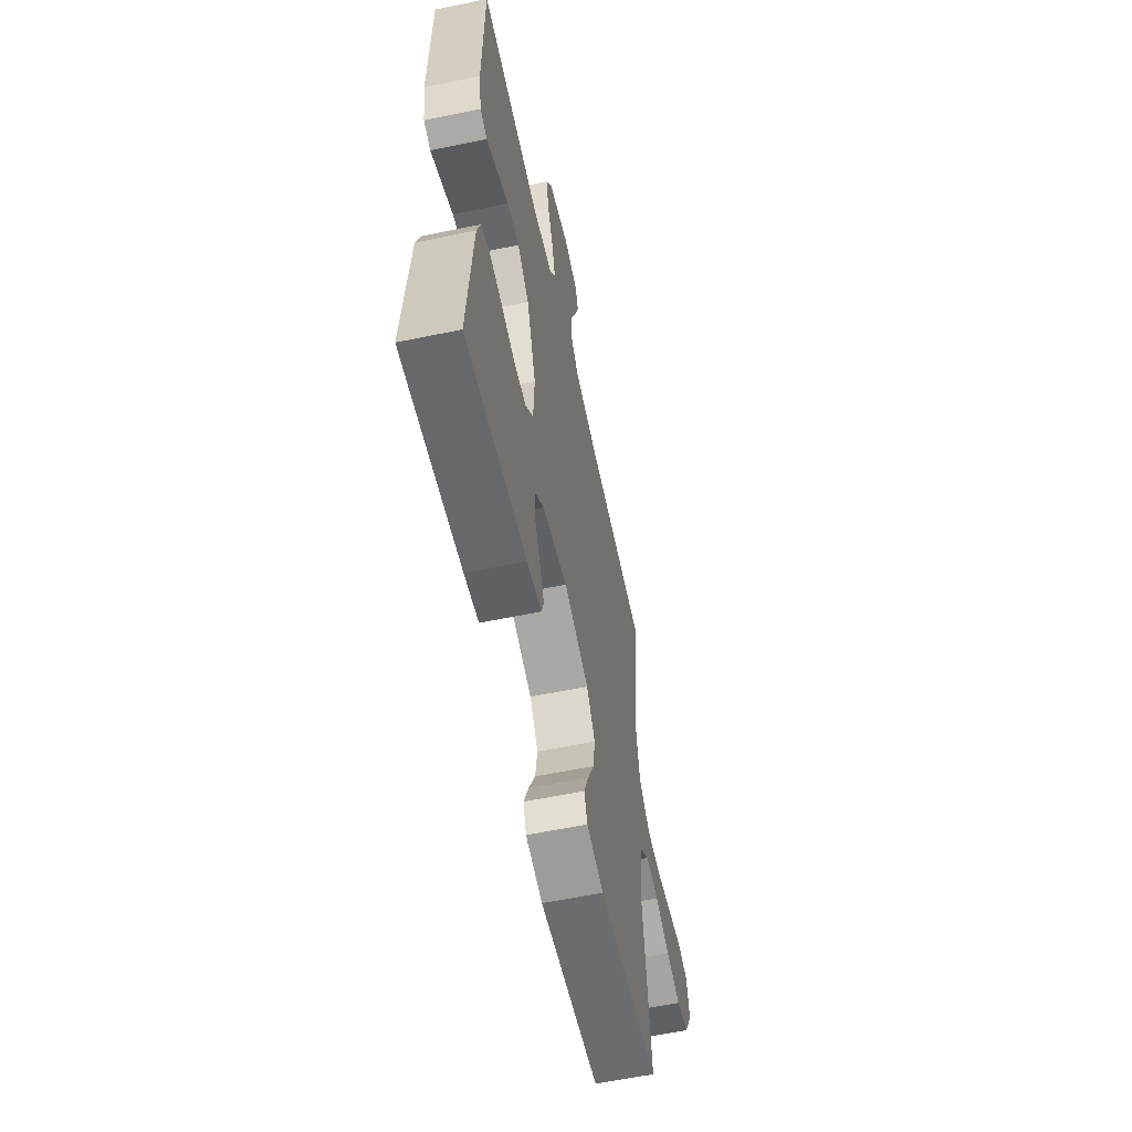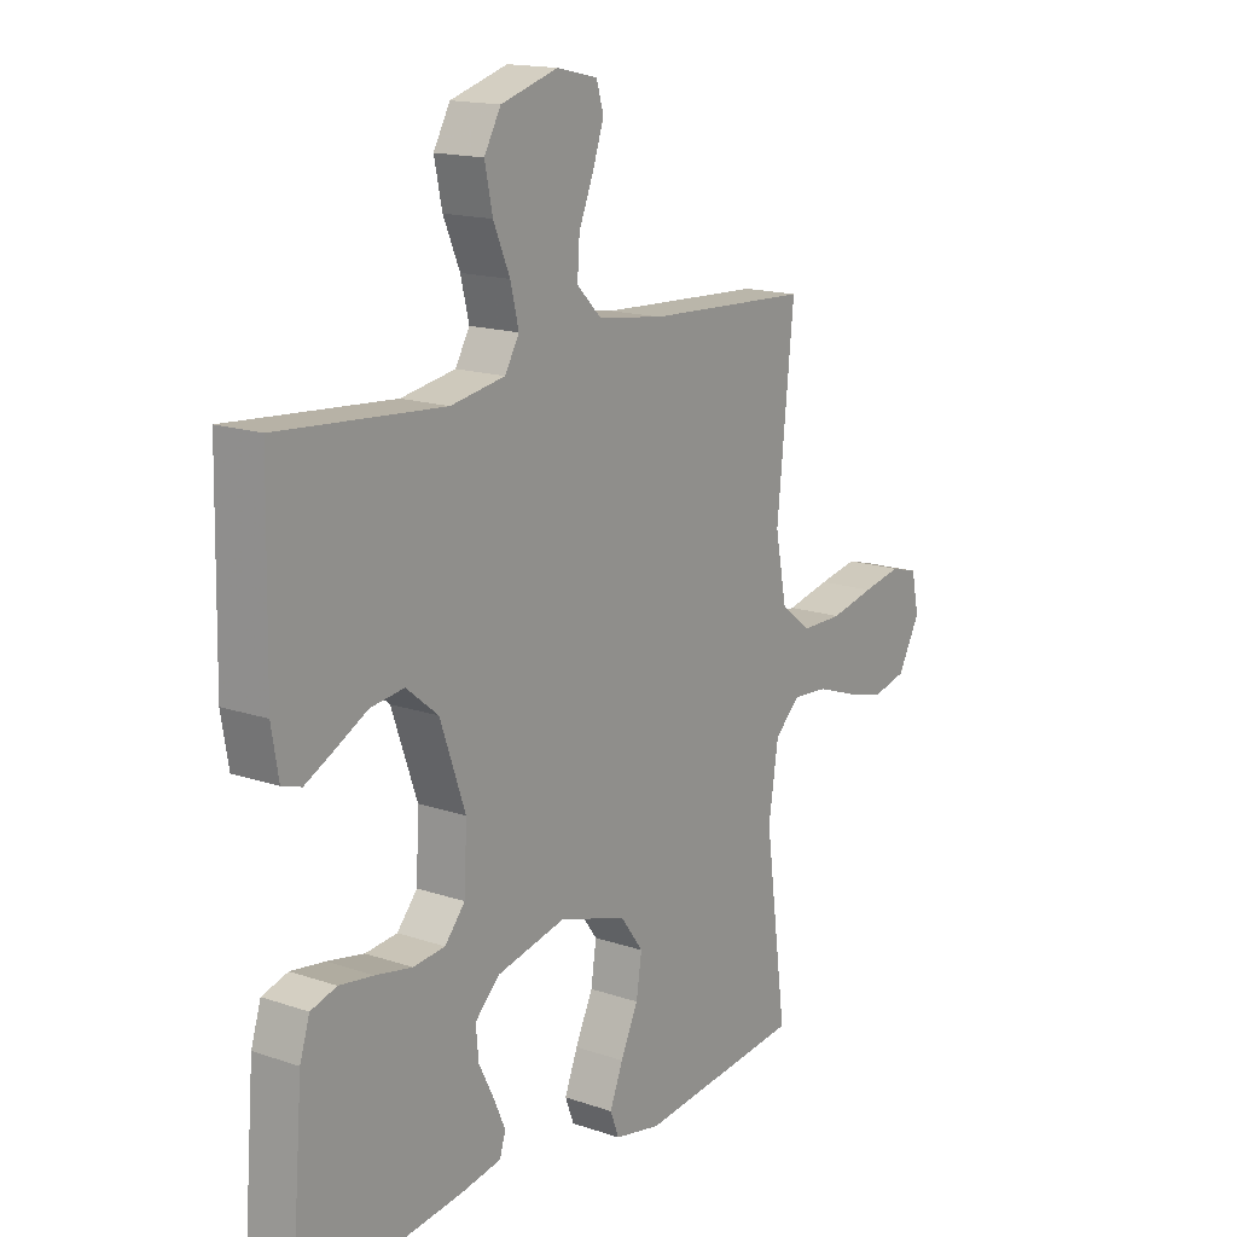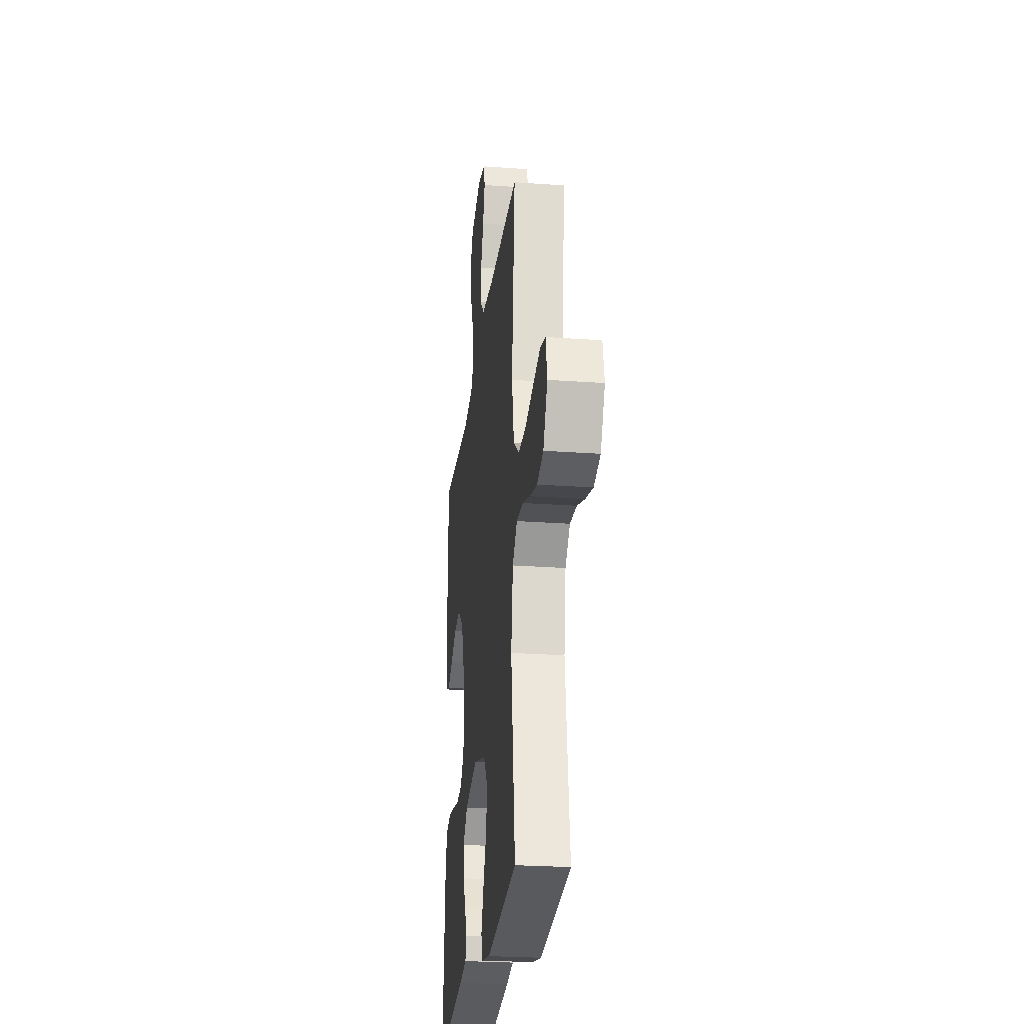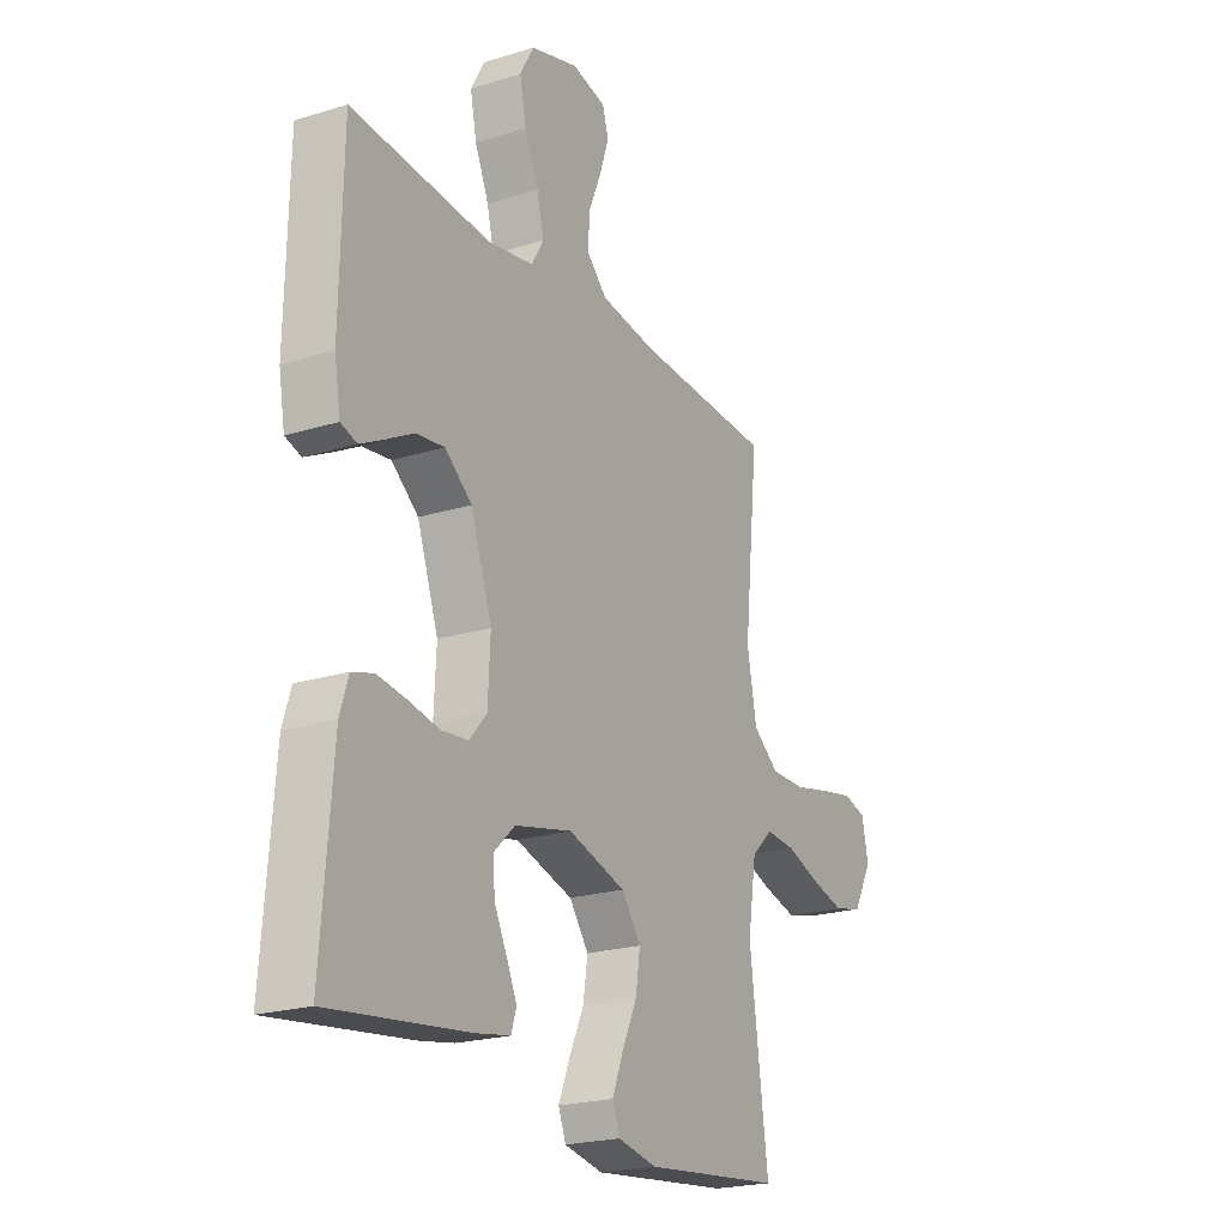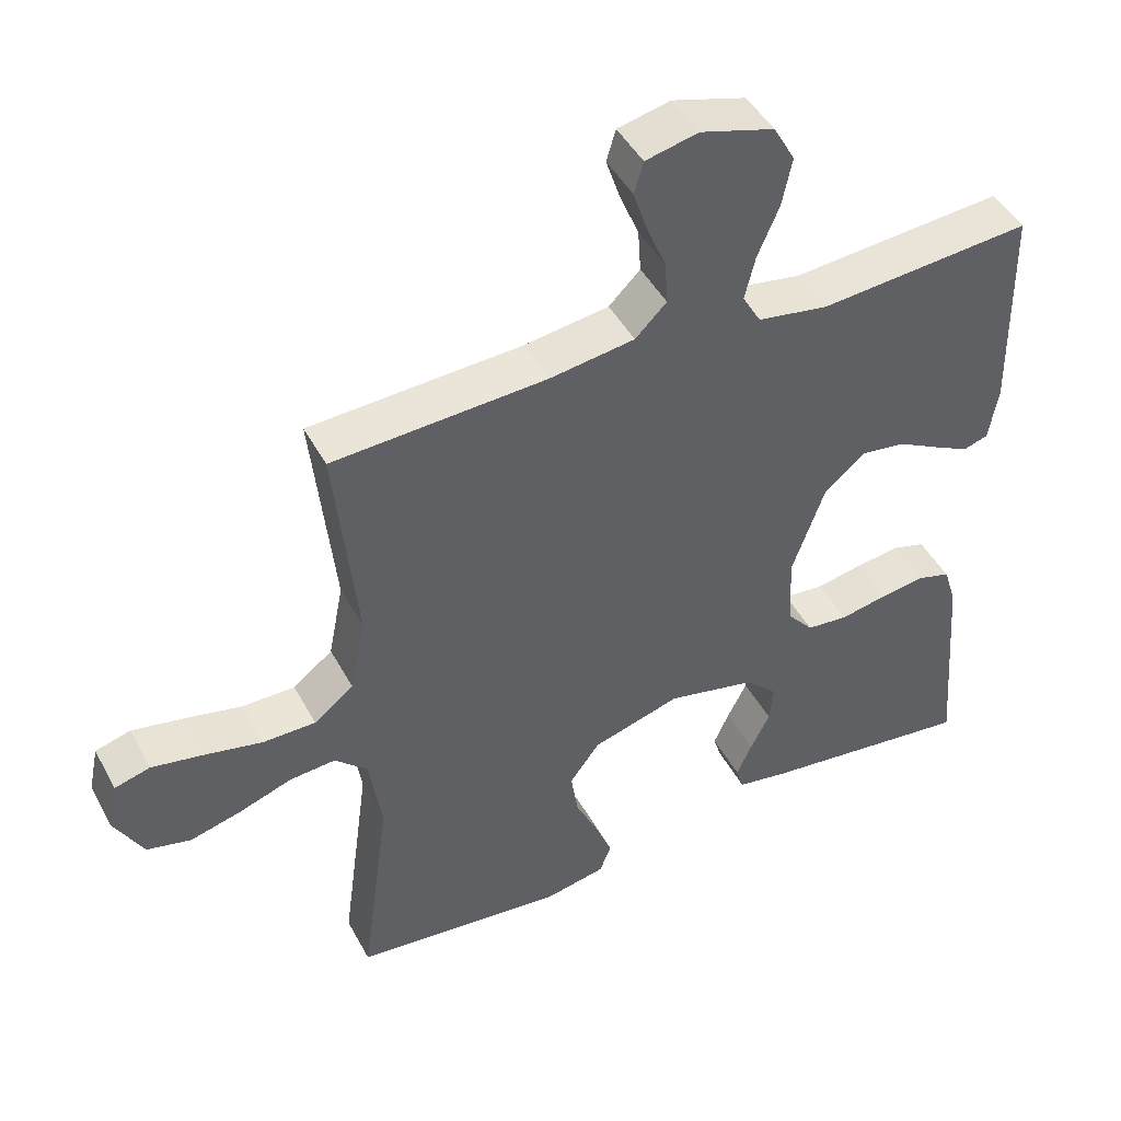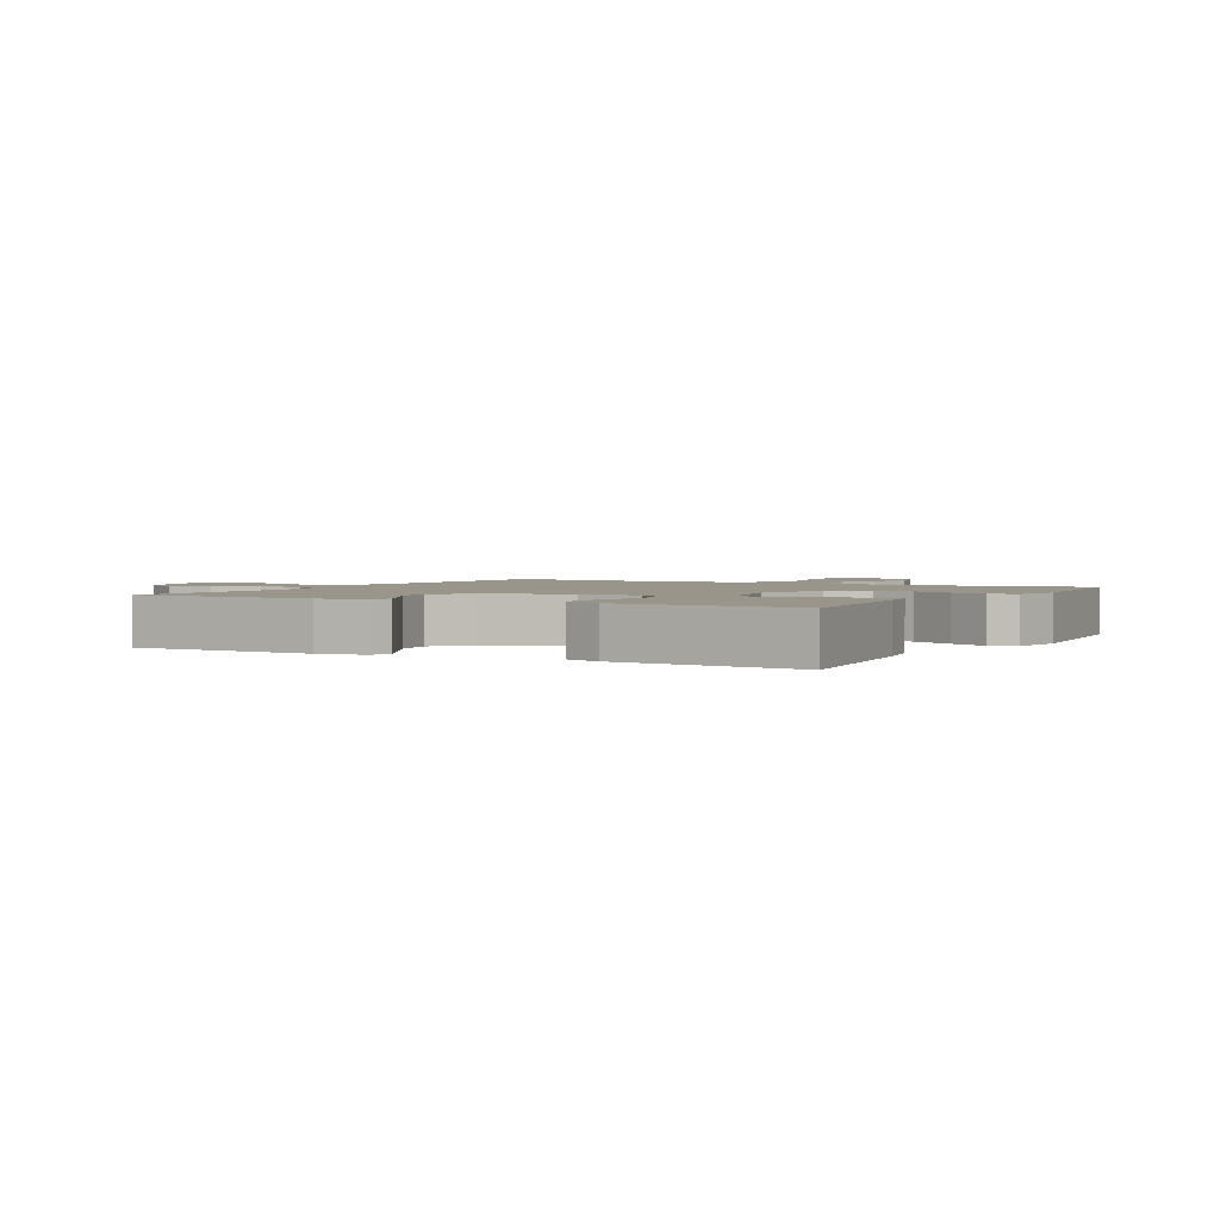
<metadata>
{"format":"obj","ext":"obj","renderer":"f3d","projection":"perspective","resolution":1024,"background":"white","views":[{"elev":-59.4,"azim":102.0,"up":"+Z"},{"elev":15.9,"azim":125.3,"up":"+Z"},{"elev":-25.6,"azim":-96.6,"up":"+Z"},{"elev":-21.7,"azim":118.6,"up":"+Z"},{"elev":45.8,"azim":-27.0,"up":"+Z"},{"elev":2.1,"azim":119.3,"up":"+Y"}]}
</metadata>
<code>
v -0.5 0.07 0.5
v -0.2 0.07 0.515
v -0.08 0.07 0.532
v -0.036 0.07 0.576
v -0.04 0.07 0.636
v -0.067 0.07 0.702
v -0.087 0.07 0.762
v -0.074 0.07 0.806
v 0 0.07 0.823
v 0.104 0.07 0.792
v 0.134 0.07 0.738
v 0.12 0.07 0.67
v 0.09 0.07 0.6
v 0.075 0.07 0.538
v 0.101 0.07 0.493
v 0.2 0.07 0.476
v 0.5 0.07 0.5
v 0.506 0.07 0.2
v 0.493 0.07 0.123
v 0.458 0.07 0.112
v 0.407 0.07 0.138
v 0.347 0.07 0.17
v 0.286 0.07 0.178
v 0.228 0.07 0.131
v 0.182 0.07 0
v 0.187 0.07 -0.102
v 0.224 0.07 -0.145
v 0.282 0.07 -0.151
v 0.349 0.07 -0.138
v 0.411 0.07 -0.129
v 0.458 0.07 -0.143
v 0.476 0.07 -0.2
v 0.5 0.07 -0.5
v 0.2 0.07 -0.462
v 0.127 0.07 -0.449
v 0.116 0.07 -0.414
v 0.138 0.07 -0.365
v 0.165 0.07 -0.311
v 0.17 0.07 -0.257
v 0.124 0.07 -0.213
v 0 0.07 -0.185
v -0.124 0.07 -0.222
v -0.166 0.07 -0.279
v -0.156 0.07 -0.345
v -0.124 0.07 -0.413
v -0.1 0.07 -0.473
v -0.116 0.07 -0.515
v -0.2 0.07 -0.532
v -0.5 0.07 -0.5
v -0.46 0.07 -0.2
v -0.478 0.07 -0.083
v -0.524 0.07 -0.04
v -0.589 0.07 -0.045
v -0.663 0.07 -0.071
v -0.735 0.07 -0.09
v -0.797 0.07 -0.075
v -0.838 0.07 0
v -0.824 0.07 0.067
v -0.774 0.07 0.081
v -0.702 0.07 0.067
v -0.621 0.07 0.049
v -0.546 0.07 0.049
v -0.49 0.07 0.092
v -0.469 0.07 0.2
v -0.5 0 0.5
v -0.2 0 0.515
v -0.08 0 0.532
v -0.036 0 0.576
v -0.04 0 0.636
v -0.067 0 0.702
v -0.087 0 0.762
v -0.074 0 0.806
v 0 0 0.823
v 0.104 0 0.792
v 0.134 0 0.738
v 0.12 0 0.67
v 0.09 0 0.6
v 0.075 0 0.538
v 0.101 0 0.493
v 0.2 0 0.476
v 0.5 0 0.5
v 0.506 0 0.2
v 0.493 0 0.123
v 0.458 0 0.112
v 0.407 0 0.138
v 0.347 0 0.17
v 0.286 0 0.178
v 0.228 0 0.131
v 0.182 0 0
v 0.187 0 -0.102
v 0.224 0 -0.145
v 0.282 0 -0.151
v 0.349 0 -0.138
v 0.411 0 -0.129
v 0.458 0 -0.143
v 0.476 0 -0.2
v 0.5 0 -0.5
v 0.2 0 -0.462
v 0.127 0 -0.449
v 0.116 0 -0.414
v 0.138 0 -0.365
v 0.165 0 -0.311
v 0.17 0 -0.257
v 0.124 0 -0.213
v 0 0 -0.185
v -0.124 0 -0.222
v -0.166 0 -0.279
v -0.156 0 -0.345
v -0.124 0 -0.413
v -0.1 0 -0.473
v -0.116 0 -0.515
v -0.2 0 -0.532
v -0.5 0 -0.5
v -0.46 0 -0.2
v -0.478 0 -0.083
v -0.524 0 -0.04
v -0.589 0 -0.045
v -0.663 0 -0.071
v -0.735 0 -0.09
v -0.797 0 -0.075
v -0.838 0 0
v -0.824 0 0.067
v -0.774 0 0.081
v -0.702 0 0.067
v -0.621 0 0.049
v -0.546 0 0.049
v -0.49 0 0.092
v -0.469 0 0.2
f 59 60 61
f 58 59 61
f 57 58 61
f 56 57 61
f 55 56 61
f 54 55 61
f 53 54 61
f 52 53 61 62
f 51 52 62 63
f 48 49 50
f 47 48 50
f 46 47 50
f 45 46 50
f 44 45 50
f 51 63 64
f 50 51 64
f 44 50 64
f 43 44 64
f 36 37 38
f 35 36 38
f 34 35 38
f 33 34 38
f 32 33 38
f 31 32 38
f 30 31 38
f 29 30 38
f 28 29 38
f 27 28 38 39
f 26 27 39 40
f 20 21 22
f 19 20 22
f 18 19 22
f 17 18 22
f 16 17 22
f 15 16 22 23
f 11 12 13
f 10 11 13
f 9 10 13
f 8 9 13
f 7 8 13
f 6 7 13
f 5 6 13
f 4 5 13 14
f 3 4 14 15
f 64 1 2
f 43 64 2
f 42 43 2
f 25 26 40 41
f 2 3 15
f 42 2 15
f 41 42 15
f 25 41 15
f 24 25 15
f 15 23 24
f 125 124 123
f 125 123 122
f 125 122 121
f 125 121 120
f 125 120 119
f 125 119 118
f 125 118 117
f 126 125 117 116
f 127 126 116 115
f 114 113 112
f 114 112 111
f 114 111 110
f 114 110 109
f 114 109 108
f 128 127 115
f 128 115 114
f 128 114 108
f 128 108 107
f 102 101 100
f 102 100 99
f 102 99 98
f 102 98 97
f 102 97 96
f 102 96 95
f 102 95 94
f 102 94 93
f 102 93 92
f 103 102 92 91
f 104 103 91 90
f 86 85 84
f 86 84 83
f 86 83 82
f 86 82 81
f 86 81 80
f 87 86 80 79
f 77 76 75
f 77 75 74
f 77 74 73
f 77 73 72
f 77 72 71
f 77 71 70
f 77 70 69
f 78 77 69 68
f 79 78 68 67
f 66 65 128
f 66 128 107
f 66 107 106
f 105 104 90 89
f 79 67 66
f 79 66 106
f 79 106 105
f 79 105 89
f 79 89 88
f 88 87 79
f 1 65 66 2
f 2 66 67 3
f 3 67 68 4
f 4 68 69 5
f 5 69 70 6
f 6 70 71 7
f 7 71 72 8
f 8 72 73 9
f 9 73 74 10
f 10 74 75 11
f 11 75 76 12
f 12 76 77 13
f 13 77 78 14
f 14 78 79 15
f 15 79 80 16
f 16 80 81 17
f 17 81 82 18
f 18 82 83 19
f 19 83 84 20
f 20 84 85 21
f 21 85 86 22
f 22 86 87 23
f 23 87 88 24
f 24 88 89 25
f 25 89 90 26
f 26 90 91 27
f 27 91 92 28
f 28 92 93 29
f 29 93 94 30
f 30 94 95 31
f 31 95 96 32
f 32 96 97 33
f 33 97 98 34
f 34 98 99 35
f 35 99 100 36
f 36 100 101 37
f 37 101 102 38
f 38 102 103 39
f 39 103 104 40
f 40 104 105 41
f 41 105 106 42
f 42 106 107 43
f 43 107 108 44
f 44 108 109 45
f 45 109 110 46
f 46 110 111 47
f 47 111 112 48
f 48 112 113 49
f 49 113 114 50
f 50 114 115 51
f 51 115 116 52
f 52 116 117 53
f 53 117 118 54
f 54 118 119 55
f 55 119 120 56
f 56 120 121 57
f 57 121 122 58
f 58 122 123 59
f 59 123 124 60
f 60 124 125 61
f 61 125 126 62
f 62 126 127 63
f 63 127 128 64
f 64 128 65 1

</code>
